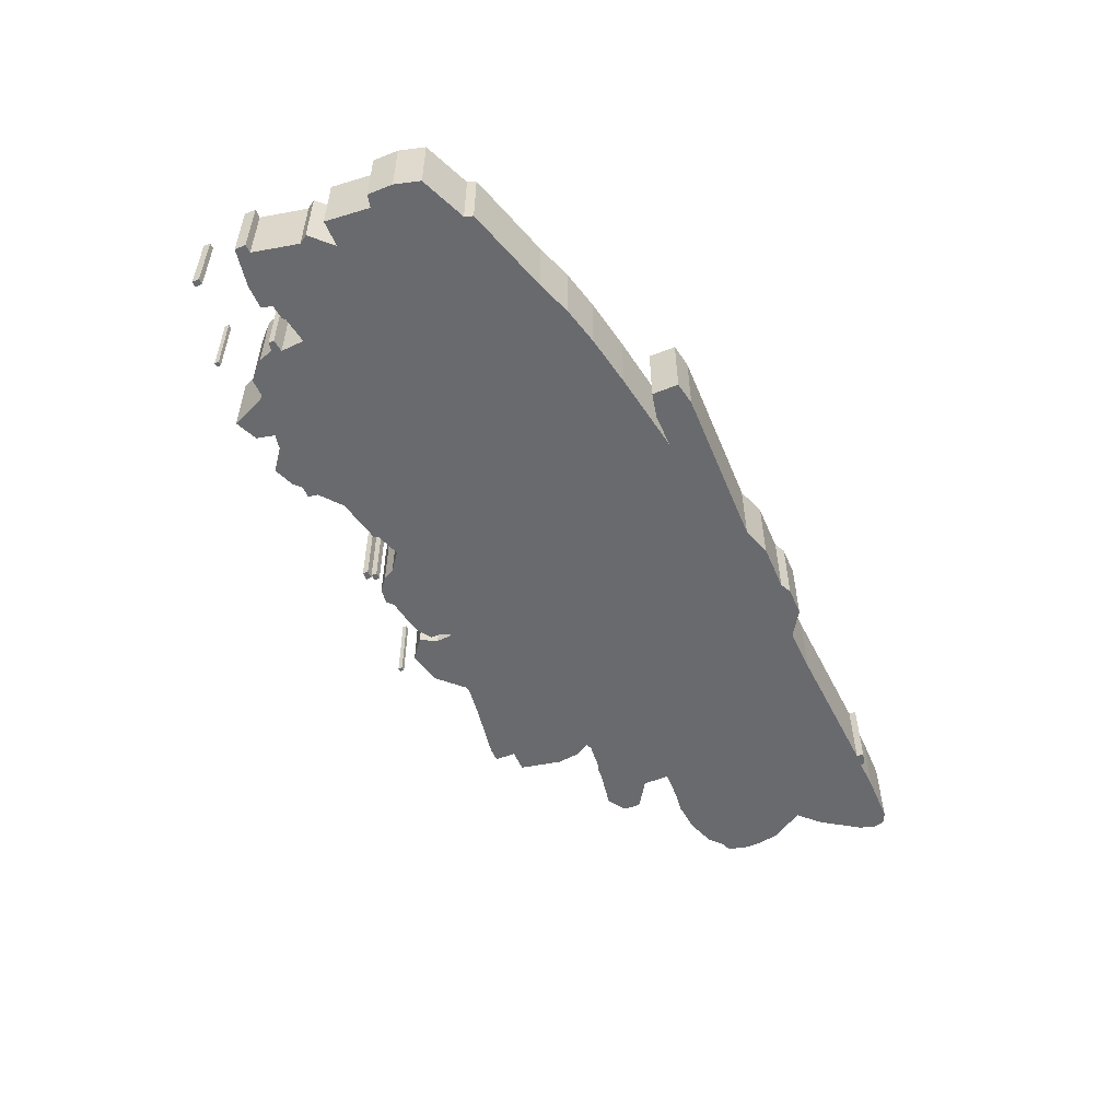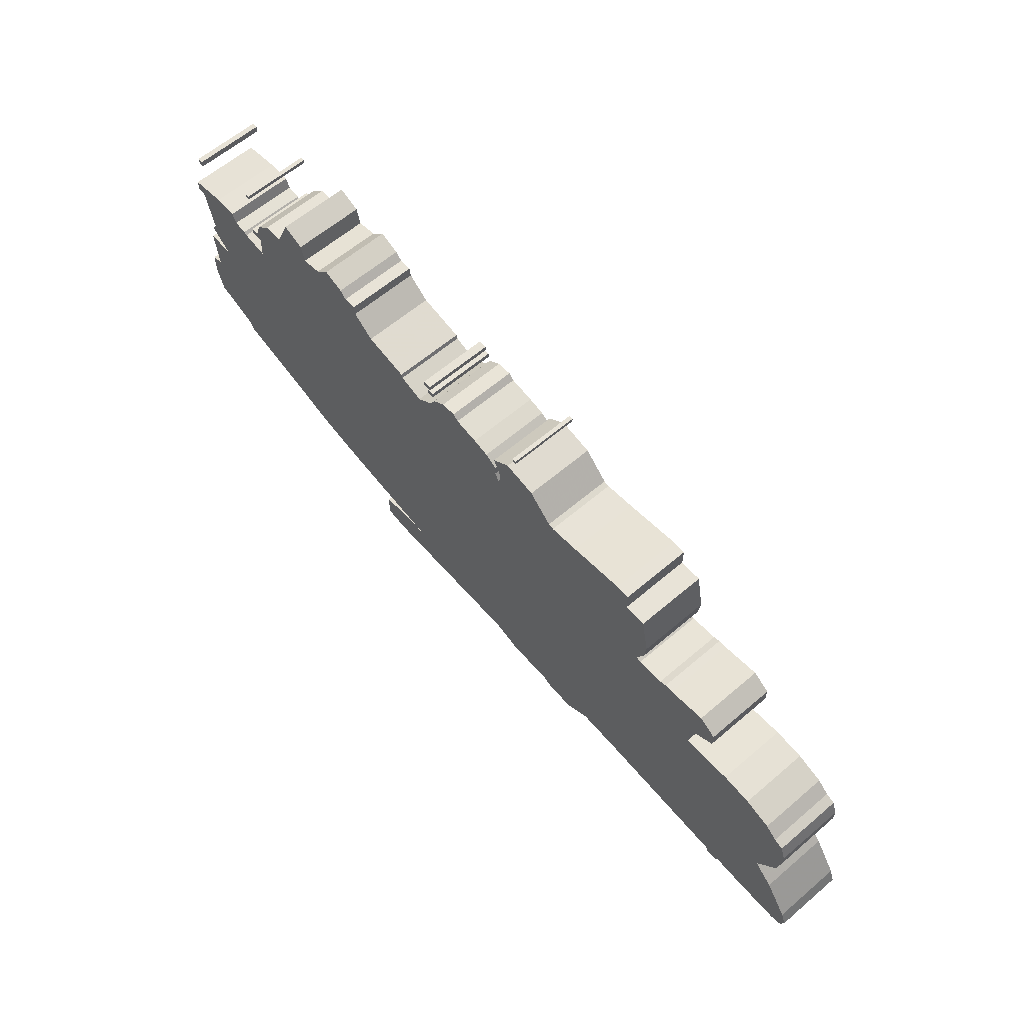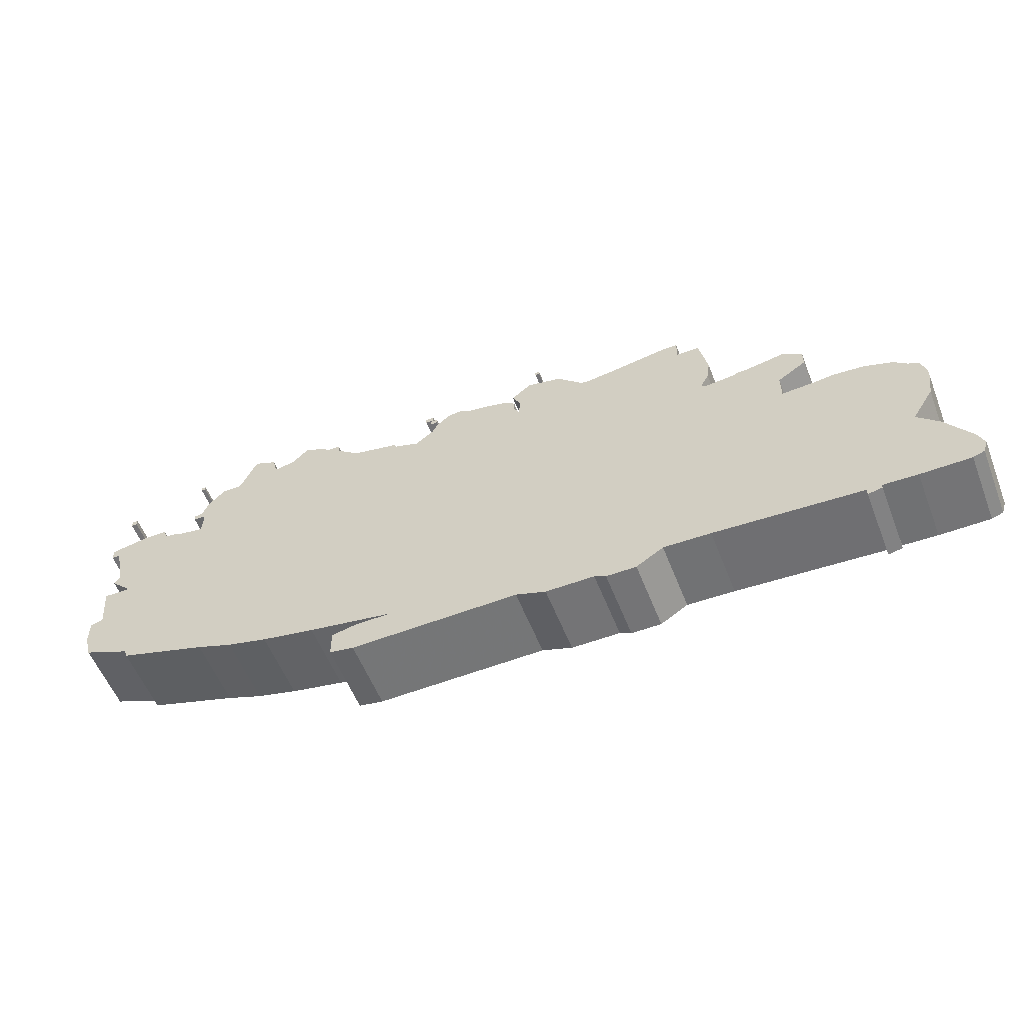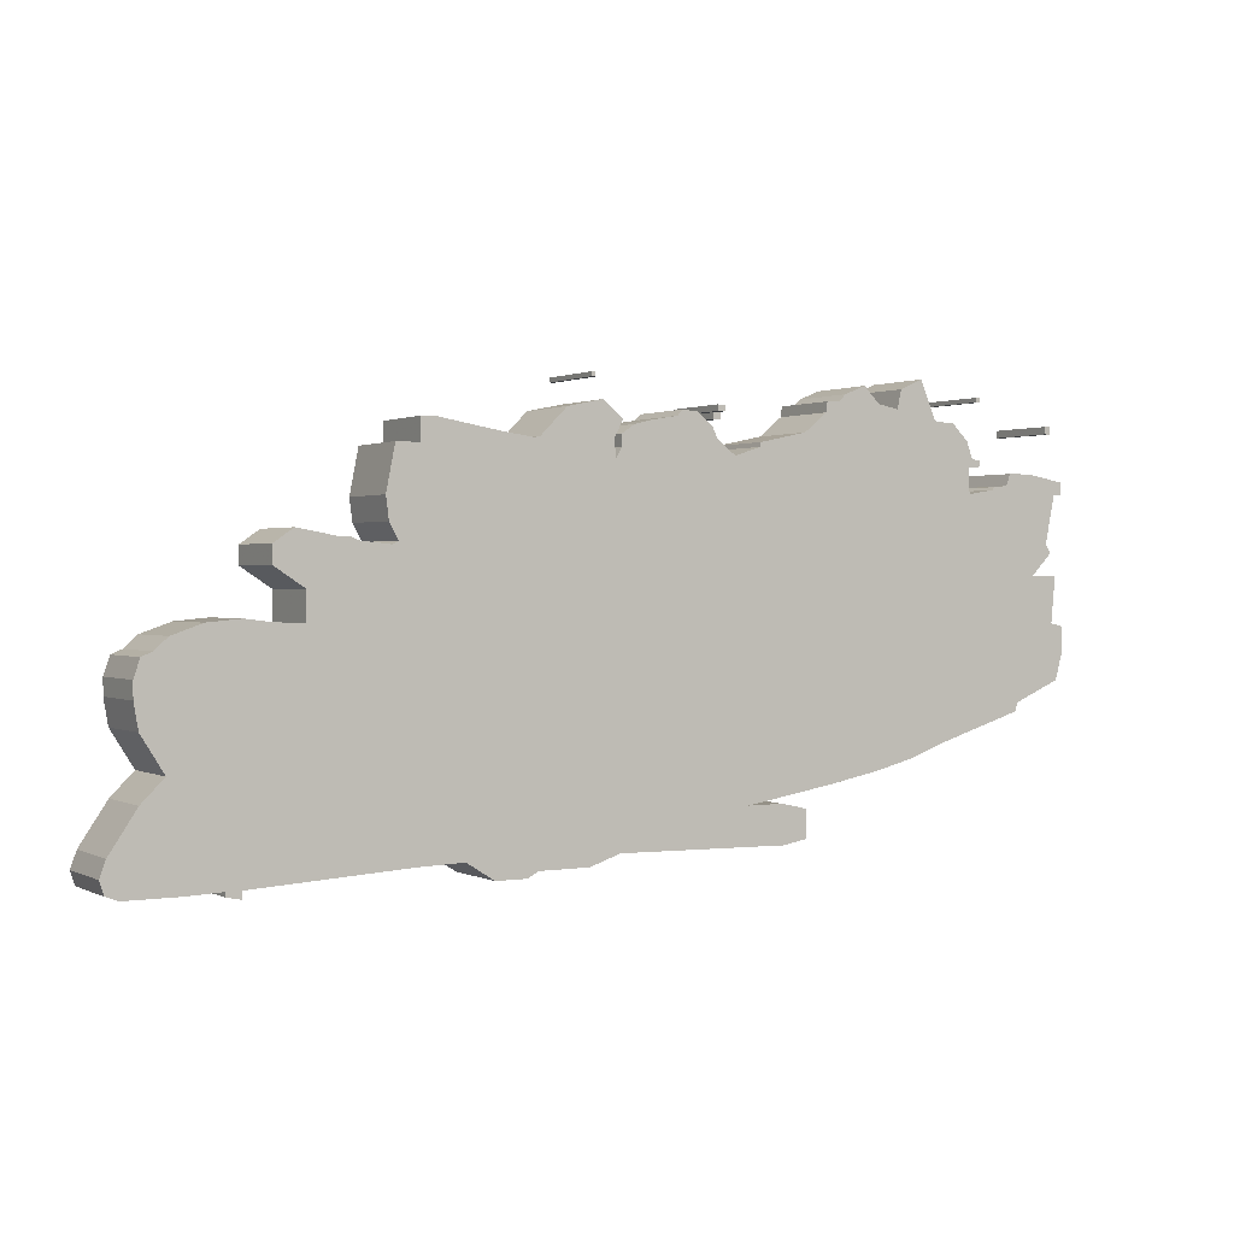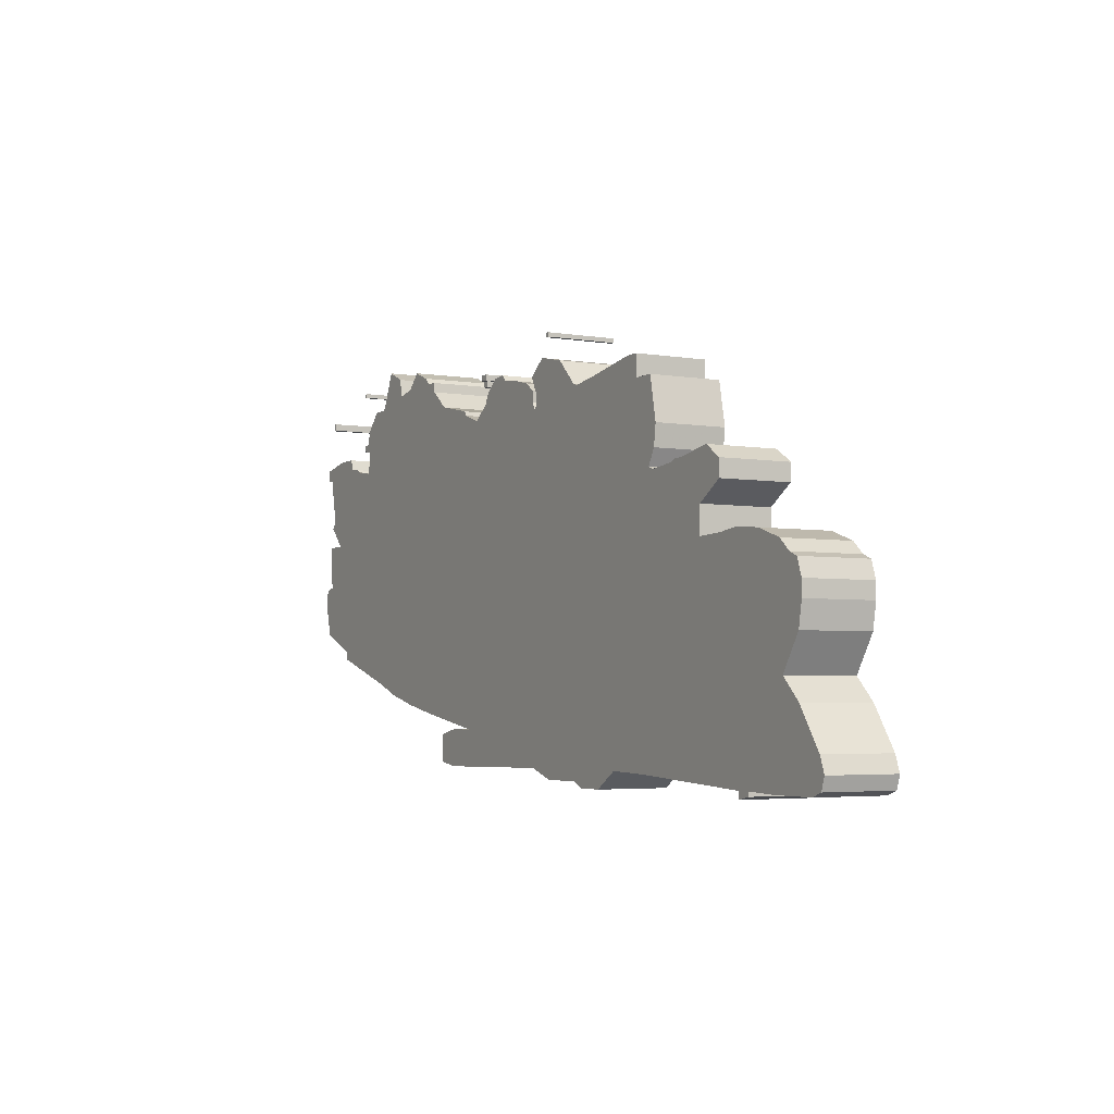
<metadata>
{"format":"obj","ext":"obj","renderer":"f3d","projection":"perspective","resolution":1024,"background":"white","views":[{"elev":-53.1,"azim":-66.9,"up":"+Z"},{"elev":61.7,"azim":49.1,"up":"+Y"},{"elev":-56.3,"azim":21.3,"up":"+Y"},{"elev":0.9,"azim":149.4,"up":"+Y"},{"elev":-3.9,"azim":60.7,"up":"+Y"}]}
</metadata>
<code>
g sbg_cityforestunder_c_car02_03
v -2.23 2.78 0
v -2.25 2.76 0
v -2.38 2.76 0
v -2.5 2.64 0
v -2.54 2.53 0
v -2.6 2.52 0
v -2.6 2.48 0
v -2.51 2.47 0
v -2.52 2.3 0
v -2.71 2.33 0
v -2.73 2.35 0
v -2.83 2.36 0
v -2.86 2.44 0
v -3.03 2.44 0
v -3.3 2.39 0
v -3.3 2.31 0
v -3.24 2.31 0
v -3.17 1.98 0
v -3.21 1.92 0
v -3.06 1.77 0
v -3.25 1.77 0
v -3.22 1.45 0
v -3.31 1.43 0
v -3.31 1.25 0
v -3.26 1.07 0
v -2.93 0.93 0
v -2.91 0.87 0
v -2.29 0.68 0
v -2.04 0.59 0
v -1.76 0.52 0
v -1.39 0.45 0
v -0.79 0.35 0
v -1.04 0.35 0
v -1.22 0.31 0
v -1.22 0.12 0
v -1.05 0.09 0
v 0.13 0.11 0
v 0.34 0.04 0
v 0.68 0.04 0
v 0.76 0 0
v 0.97 0 0
v 1.16 0.12 0
v 1.49 0.11 0
v 2.52 0.05 0
v 2.52 0 0
v 2.62 0.02 0
v 2.62 0.05 0
v 2.86 0.04 0
v 3.21 0.04 0
v 3.29 0.07 0
v 3.32 0.16 0
v 3.28 0.27 0
v 3.1 0.54 0
v 2.95 0.69 0
v 3.1 0.93 0
v 3.13 1.1 0
v 3.13 1.21 0
v 3.09 1.33 0
v 3.02 1.36 0
v 2.93 1.44 0
v 2.73 1.51 0
v 2.51 1.53 0
v 2.35 1.51 0
v 2.14 1.5 0
v 2.14 1.69 0
v 2.34 1.82 0
v 2.34 1.94 0
v 2.21 2.03 0
v 1.93 1.98 0
v 1.87 1.98 0
v 1.82 1.96 0
v 1.62 1.94 0
v 1.58 1.96 0
v 1.64 2.07 0
v 1.66 2.22 0
v 1.6 2.52 0
v 1.44 2.52 0
v 1.44 2.67 0
v 1.34 2.67 0
v 0.93 2.6 0
v 0.71 2.57 0
v 0.67 2.58 0
v 0.49 2.76 0
v 0.25 2.81 0
v 0.11 2.7 0
v 0.17 2.58 0
v 0.16 2.46 0
v 0.12 2.53 0
v 0.12 2.61 0
v 0.03 2.67 0
v -0.09 2.7 0
v -0.27 2.73 0
v -0.31 2.77 0
v -0.42 2.76 0
v -0.52 2.68 0
v -0.56 2.6 0
v -0.69 2.5 0
v -0.87 2.56 0
v -0.88 2.59 0
v -1.21 2.66 0
v -1.37 2.79 0
v -1.38 2.86 0
v -1.47 2.86 0
v -1.52 2.91 0
v -1.67 2.97 0
v -1.78 2.86 0
v -1.93 2.83 0
v -1.96 2.96 0
v -2.12 3.03 0
v -3.2 2.71 0
v -3.16 2.71 0
v -3.16 2.76 0
v -3.2 2.76 0
v -0.58 2.72 0
v -0.53 2.72 0
v -0.53 2.76 0
v -0.58 2.76 0
v -0.62 2.77 0
v -0.56 2.77 0
v -0.56 2.81 0
v -0.62 2.81 0
v -2.6 2.9 0
v -2.57 2.9 0
v -2.57 2.93 0
v -2.6 2.93 0
v 0.3 2.94 0
v 0.33 2.94 0
v 0.33 2.97 0
v 0.3 2.97 0
v -2.23 2.78 0.5
v -2.25 2.76 0.5
v -2.38 2.76 0.5
v -2.5 2.64 0.5
v -2.54 2.53 0.5
v -2.6 2.52 0.5
v -2.6 2.48 0.5
v -2.51 2.47 0.5
v -2.52 2.3 0.5
v -2.71 2.33 0.5
v -2.73 2.35 0.5
v -2.83 2.36 0.5
v -2.86 2.44 0.5
v -3.03 2.44 0.5
v -3.3 2.39 0.5
v -3.3 2.31 0.5
v -3.24 2.31 0.5
v -3.17 1.98 0.5
v -3.21 1.92 0.5
v -3.06 1.77 0.5
v -3.25 1.77 0.5
v -3.22 1.45 0.5
v -3.31 1.43 0.5
v -3.31 1.25 0.5
v -3.26 1.07 0.5
v -2.93 0.93 0.5
v -2.91 0.87 0.5
v -2.29 0.68 0.5
v -2.04 0.59 0.5
v -1.76 0.52 0.5
v -1.39 0.45 0.5
v -0.79 0.35 0.5
v -1.04 0.35 0.5
v -1.22 0.31 0.5
v -1.22 0.12 0.5
v -1.05 0.09 0.5
v 0.13 0.11 0.5
v 0.34 0.04 0.5
v 0.68 0.04 0.5
v 0.76 0 0.5
v 0.97 0 0.5
v 1.16 0.12 0.5
v 1.49 0.11 0.5
v 2.52 0.05 0.5
v 2.52 0 0.5
v 2.62 0.02 0.5
v 2.62 0.05 0.5
v 2.86 0.04 0.5
v 3.21 0.04 0.5
v 3.29 0.07 0.5
v 3.32 0.16 0.5
v 3.28 0.27 0.5
v 3.1 0.54 0.5
v 2.95 0.69 0.5
v 3.1 0.93 0.5
v 3.13 1.1 0.5
v 3.13 1.21 0.5
v 3.09 1.33 0.5
v 3.02 1.36 0.5
v 2.93 1.44 0.5
v 2.73 1.51 0.5
v 2.51 1.53 0.5
v 2.35 1.51 0.5
v 2.14 1.5 0.5
v 2.14 1.69 0.5
v 2.34 1.82 0.5
v 2.34 1.94 0.5
v 2.21 2.03 0.5
v 1.93 1.98 0.5
v 1.87 1.98 0.5
v 1.82 1.96 0.5
v 1.62 1.94 0.5
v 1.58 1.96 0.5
v 1.64 2.07 0.5
v 1.66 2.22 0.5
v 1.6 2.52 0.5
v 1.44 2.52 0.5
v 1.44 2.67 0.5
v 1.34 2.67 0.5
v 0.93 2.6 0.5
v 0.71 2.57 0.5
v 0.67 2.58 0.5
v 0.49 2.76 0.5
v 0.25 2.81 0.5
v 0.11 2.7 0.5
v 0.17 2.58 0.5
v 0.16 2.46 0.5
v 0.12 2.53 0.5
v 0.12 2.61 0.5
v 0.03 2.67 0.5
v -0.09 2.7 0.5
v -0.27 2.73 0.5
v -0.31 2.77 0.5
v -0.42 2.76 0.5
v -0.52 2.68 0.5
v -0.56 2.6 0.5
v -0.69 2.5 0.5
v -0.87 2.56 0.5
v -0.88 2.59 0.5
v -1.21 2.66 0.5
v -1.37 2.79 0.5
v -1.38 2.86 0.5
v -1.47 2.86 0.5
v -1.52 2.91 0.5
v -1.67 2.97 0.5
v -1.78 2.86 0.5
v -1.93 2.83 0.5
v -1.96 2.96 0.5
v -2.12 3.03 0.5
v -3.2 2.71 0.5
v -3.16 2.71 0.5
v -3.16 2.76 0.5
v -3.2 2.76 0.5
v -0.58 2.72 0.5
v -0.53 2.72 0.5
v -0.53 2.76 0.5
v -0.58 2.76 0.5
v -0.62 2.77 0.5
v -0.56 2.77 0.5
v -0.56 2.81 0.5
v -0.62 2.81 0.5
v -2.6 2.9 0.5
v -2.57 2.9 0.5
v -2.57 2.93 0.5
v -2.6 2.93 0.5
v 0.3 2.94 0.5
v 0.33 2.94 0.5
v 0.33 2.97 0.5
v 0.3 2.97 0.5
g sbg_cityforestunder_c_car02_03_0
f 109 108 1
f 106 105 104
f 107 106 100
f 106 104 103
f 106 103 101
f 103 102 101
f 106 101 100
f 100 99 98
f 31 98 97
f 32 97 87
f 96 95 92
f 93 92 94
f 97 96 87
f 92 95 94
f 96 92 91
f 88 96 91
f 91 90 88
f 90 89 88
f 87 96 88
f 86 85 84
f 87 86 82
f 86 84 83
f 86 83 82
f 87 82 81
f 87 81 73
f 77 73 80
f 80 79 77
f 79 78 77
f 73 81 80
f 77 76 75
f 37 87 73
f 77 75 74
f 73 77 74
f 42 39 73
f 71 70 69
f 71 69 65
f 65 68 66
f 72 71 64
f 68 67 66
f 65 69 68
f 64 42 72
f 37 32 87
f 71 65 64
f 54 62 61
f 54 63 62
f 55 61 59
f 61 60 59
f 56 55 59
f 59 58 57
f 56 59 57
f 43 42 64
f 55 54 61
f 54 64 63
f 48 47 54
f 54 53 48
f 49 48 52
f 50 49 51
f 49 52 51
f 48 53 52
f 47 44 54
f 46 44 47
f 46 45 44
f 44 64 54
f 64 44 43
f 73 72 42
f 39 42 41
f 40 39 41
f 39 37 73
f 28 27 26
f 38 37 39
f 32 31 97
f 33 32 36
f 34 33 36
f 35 34 36
f 37 36 32
f 31 100 98
f 31 30 100
f 9 100 30
f 9 107 100
f 29 28 9
f 29 9 30
f 2 1 107
f 25 24 22
f 24 23 22
f 26 25 22
f 22 21 20
f 26 22 20
f 20 19 18
f 18 17 14
f 17 16 15
f 17 15 14
f 20 18 10
f 12 18 14
f 26 20 28
f 14 13 12
f 18 12 10
f 12 11 10
f 20 10 9
f 7 6 5
f 8 7 5
f 8 5 4
f 9 4 2
f 20 9 28
f 4 3 2
f 9 2 107
f 108 107 1
f 113 112 111
f 113 111 110
f 117 116 115
f 117 115 114
f 121 120 119
f 121 119 118
f 125 124 123
f 125 123 122
f 129 128 127
f 129 127 126
f 109 237 108
f 237 109 238
f 1 238 109
f 238 1 130
f 105 233 104
f 233 105 234
f 106 234 105
f 234 106 235
f 107 235 106
f 235 107 236
f 104 232 103
f 232 104 233
f 102 230 101
f 230 102 231
f 103 231 102
f 231 103 232
f 101 229 100
f 229 101 230
f 99 227 98
f 227 99 228
f 100 228 99
f 228 100 229
f 98 226 97
f 226 98 227
f 96 224 95
f 224 96 225
f 93 221 92
f 221 93 222
f 94 222 93
f 222 94 223
f 97 225 96
f 225 97 226
f 95 223 94
f 223 95 224
f 92 220 91
f 220 92 221
f 91 219 90
f 219 91 220
f 89 217 88
f 217 89 218
f 90 218 89
f 218 90 219
f 88 216 87
f 216 88 217
f 85 213 84
f 213 85 214
f 86 214 85
f 214 86 215
f 87 215 86
f 215 87 216
f 84 212 83
f 212 84 213
f 83 211 82
f 211 83 212
f 82 210 81
f 210 82 211
f 80 208 79
f 208 80 209
f 78 206 77
f 206 78 207
f 79 207 78
f 207 79 208
f 81 209 80
f 209 81 210
f 76 204 75
f 204 76 205
f 77 205 76
f 205 77 206
f 75 203 74
f 203 75 204
f 74 202 73
f 202 74 203
f 70 198 69
f 198 70 199
f 71 199 70
f 199 71 200
f 66 194 65
f 194 66 195
f 72 200 71
f 200 72 201
f 67 195 66
f 195 67 196
f 68 196 67
f 196 68 197
f 69 197 68
f 197 69 198
f 65 193 64
f 193 65 194
f 62 190 61
f 190 62 191
f 63 191 62
f 191 63 192
f 60 188 59
f 188 60 189
f 61 189 60
f 189 61 190
f 56 184 55
f 184 56 185
f 58 186 57
f 186 58 187
f 59 187 58
f 187 59 188
f 57 185 56
f 185 57 186
f 43 171 42
f 171 43 172
f 55 183 54
f 183 55 184
f 64 192 63
f 192 64 193
f 48 176 47
f 176 48 177
f 54 182 53
f 182 54 183
f 49 177 48
f 177 49 178
f 50 178 49
f 178 50 179
f 51 179 50
f 179 51 180
f 52 180 51
f 180 52 181
f 53 181 52
f 181 53 182
f 47 175 46
f 175 47 176
f 45 173 44
f 173 45 174
f 46 174 45
f 174 46 175
f 44 172 43
f 172 44 173
f 73 201 72
f 201 73 202
f 42 170 41
f 170 42 171
f 40 168 39
f 168 40 169
f 41 169 40
f 169 41 170
f 27 155 26
f 155 27 156
f 28 156 27
f 156 28 157
f 38 166 37
f 166 38 167
f 39 167 38
f 167 39 168
f 32 160 31
f 160 32 161
f 33 161 32
f 161 33 162
f 34 162 33
f 162 34 163
f 35 163 34
f 163 35 164
f 36 164 35
f 164 36 165
f 37 165 36
f 165 37 166
f 31 159 30
f 159 31 160
f 29 157 28
f 157 29 158
f 30 158 29
f 158 30 159
f 2 130 1
f 130 2 131
f 25 153 24
f 153 25 154
f 23 151 22
f 151 23 152
f 24 152 23
f 152 24 153
f 26 154 25
f 154 26 155
f 21 149 20
f 149 21 150
f 22 150 21
f 150 22 151
f 19 147 18
f 147 19 148
f 20 148 19
f 148 20 149
f 18 146 17
f 146 18 147
f 16 144 15
f 144 16 145
f 17 145 16
f 145 17 146
f 15 143 14
f 143 15 144
f 13 141 12
f 141 13 142
f 14 142 13
f 142 14 143
f 11 139 10
f 139 11 140
f 12 140 11
f 140 12 141
f 10 138 9
f 138 10 139
f 6 134 5
f 134 6 135
f 7 135 6
f 135 7 136
f 8 136 7
f 136 8 137
f 5 133 4
f 133 5 134
f 4 137 8
f 137 4 133
f 9 133 4
f 133 9 138
f 3 131 2
f 131 3 132
f 4 132 3
f 132 4 133
f 108 236 107
f 236 108 237
f 112 240 111
f 240 112 241
f 113 241 112
f 241 113 242
f 111 239 110
f 239 111 240
f 110 242 113
f 242 110 239
f 116 244 115
f 244 116 245
f 117 245 116
f 245 117 246
f 115 243 114
f 243 115 244
f 114 246 117
f 246 114 243
f 120 248 119
f 248 120 249
f 121 249 120
f 249 121 250
f 119 247 118
f 247 119 248
f 118 250 121
f 250 118 247
f 124 252 123
f 252 124 253
f 125 253 124
f 253 125 254
f 123 251 122
f 251 123 252
f 122 254 125
f 254 122 251
f 128 256 127
f 256 128 257
f 129 257 128
f 257 129 258
f 127 255 126
f 255 127 256
f 126 258 129
f 258 126 255
f 130 237 238
f 233 234 235
f 229 235 236
f 232 233 235
f 230 232 235
f 230 231 232
f 229 230 235
f 227 228 229
f 226 227 160
f 216 226 161
f 221 224 225
f 223 221 222
f 216 225 226
f 223 224 221
f 220 221 225
f 220 225 217
f 217 219 220
f 217 218 219
f 217 225 216
f 213 214 215
f 211 215 216
f 212 213 215
f 211 212 215
f 210 211 216
f 202 210 216
f 209 202 206
f 206 208 209
f 206 207 208
f 209 210 202
f 204 205 206
f 202 216 166
f 203 204 206
f 203 206 202
f 202 168 171
f 198 199 200
f 194 198 200
f 195 197 194
f 193 200 201
f 195 196 197
f 197 198 194
f 201 171 193
f 216 161 166
f 193 194 200
f 190 191 183
f 191 192 183
f 188 190 184
f 188 189 190
f 188 184 185
f 186 187 188
f 186 188 185
f 193 171 172
f 190 183 184
f 192 193 183
f 183 176 177
f 177 182 183
f 181 177 178
f 180 178 179
f 180 181 178
f 181 182 177
f 183 173 176
f 176 173 175
f 173 174 175
f 183 193 173
f 172 173 193
f 171 201 202
f 170 171 168
f 170 168 169
f 202 166 168
f 155 156 157
f 168 166 167
f 226 160 161
f 165 161 162
f 165 162 163
f 165 163 164
f 161 165 166
f 227 229 160
f 229 159 160
f 159 229 138
f 229 236 138
f 138 157 158
f 159 138 158
f 236 130 131
f 151 153 154
f 151 152 153
f 151 154 155
f 149 150 151
f 149 151 155
f 147 148 149
f 143 146 147
f 144 145 146
f 143 144 146
f 139 147 149
f 143 147 141
f 157 149 155
f 141 142 143
f 139 141 147
f 139 140 141
f 138 139 149
f 134 135 136
f 134 136 137
f 133 134 137
f 131 133 138
f 157 138 149
f 131 132 133
f 236 131 138
f 130 236 237
f 240 241 242
f 239 240 242
f 244 245 246
f 243 244 246
f 248 249 250
f 247 248 250
f 252 253 254
f 251 252 254
f 256 257 258
f 255 256 258

</code>
